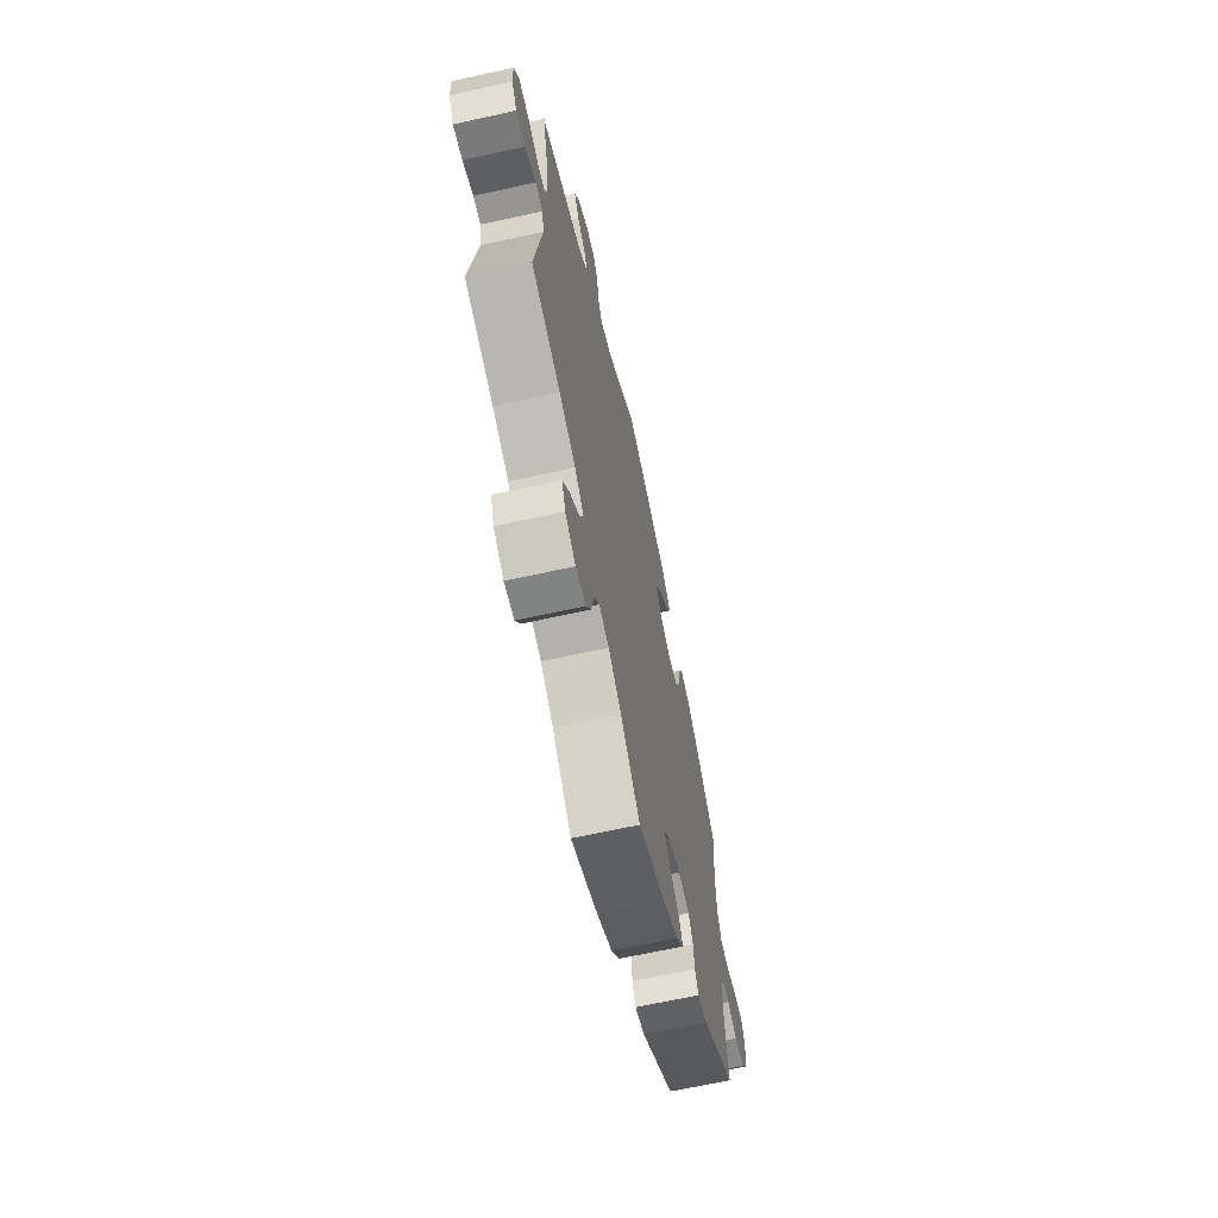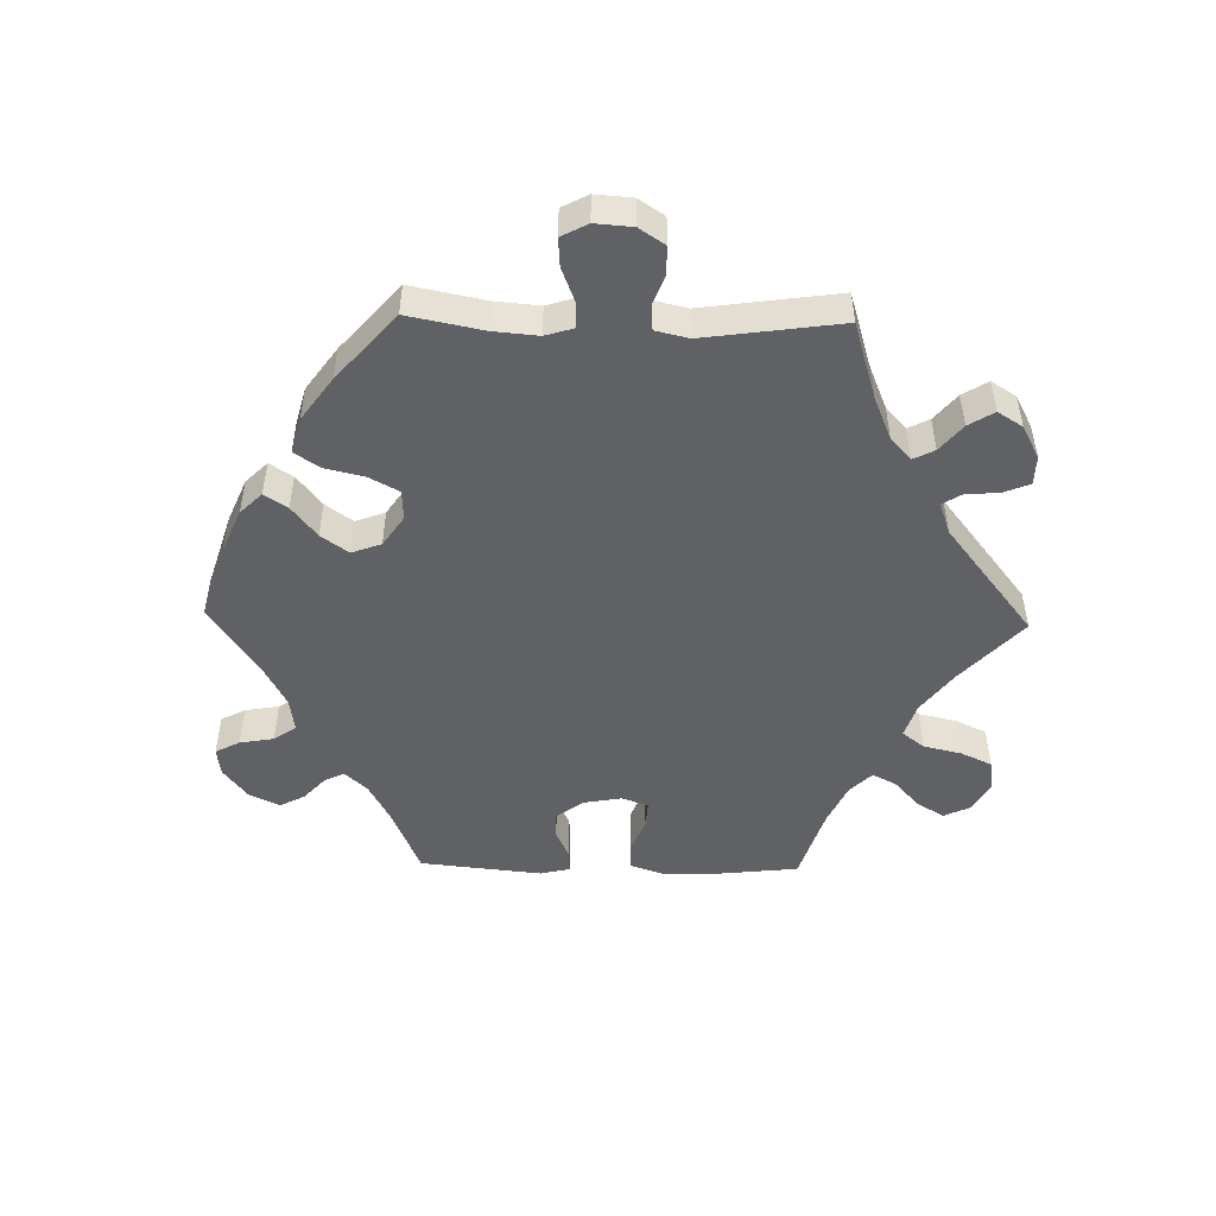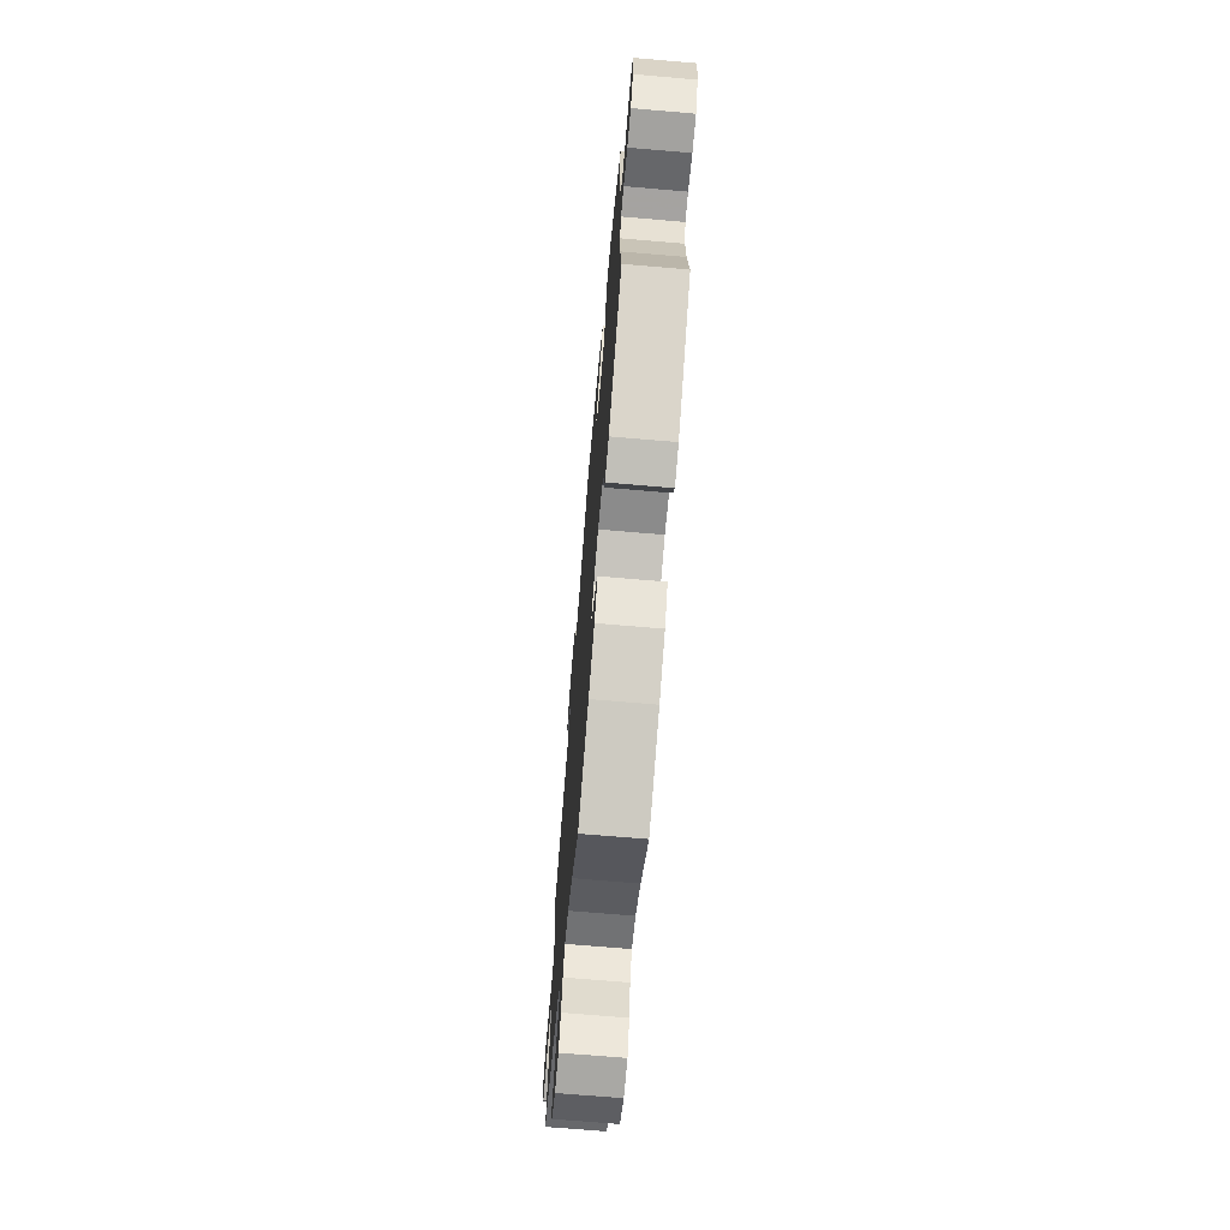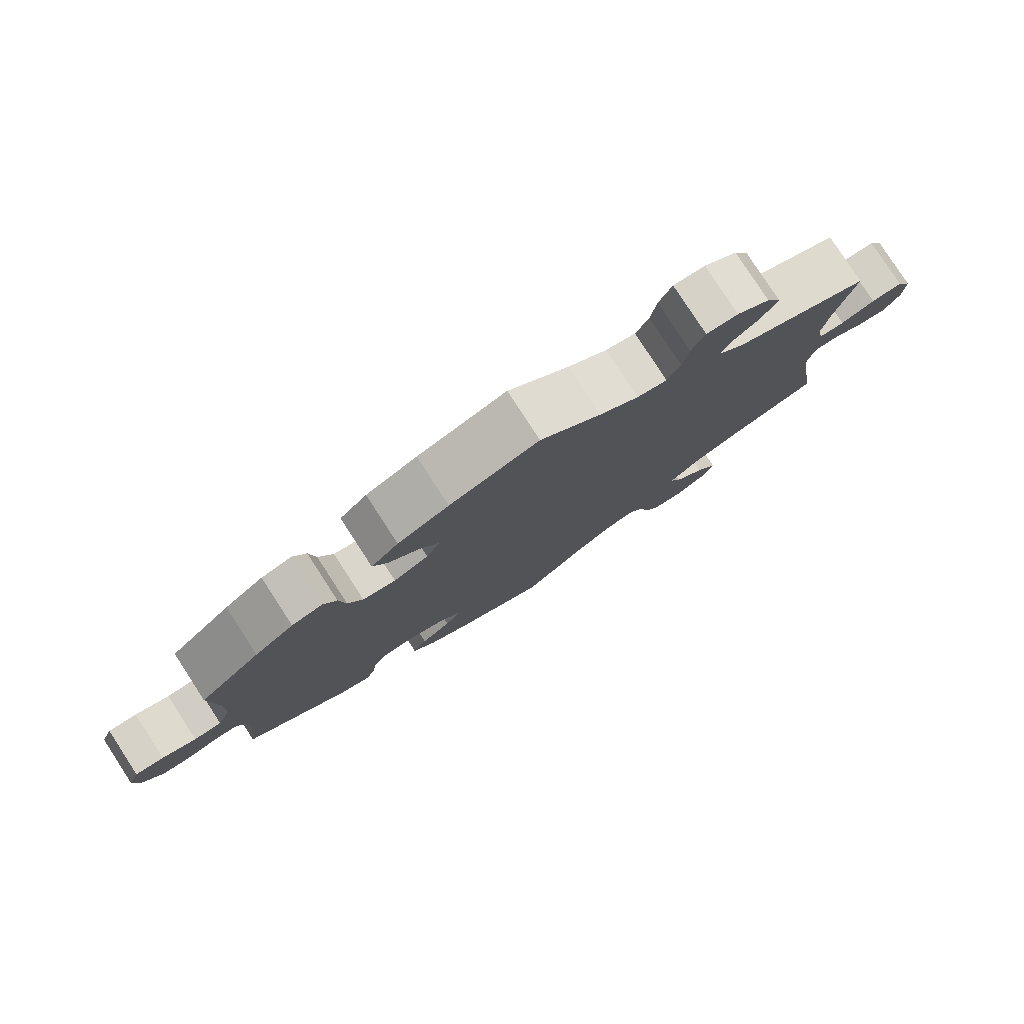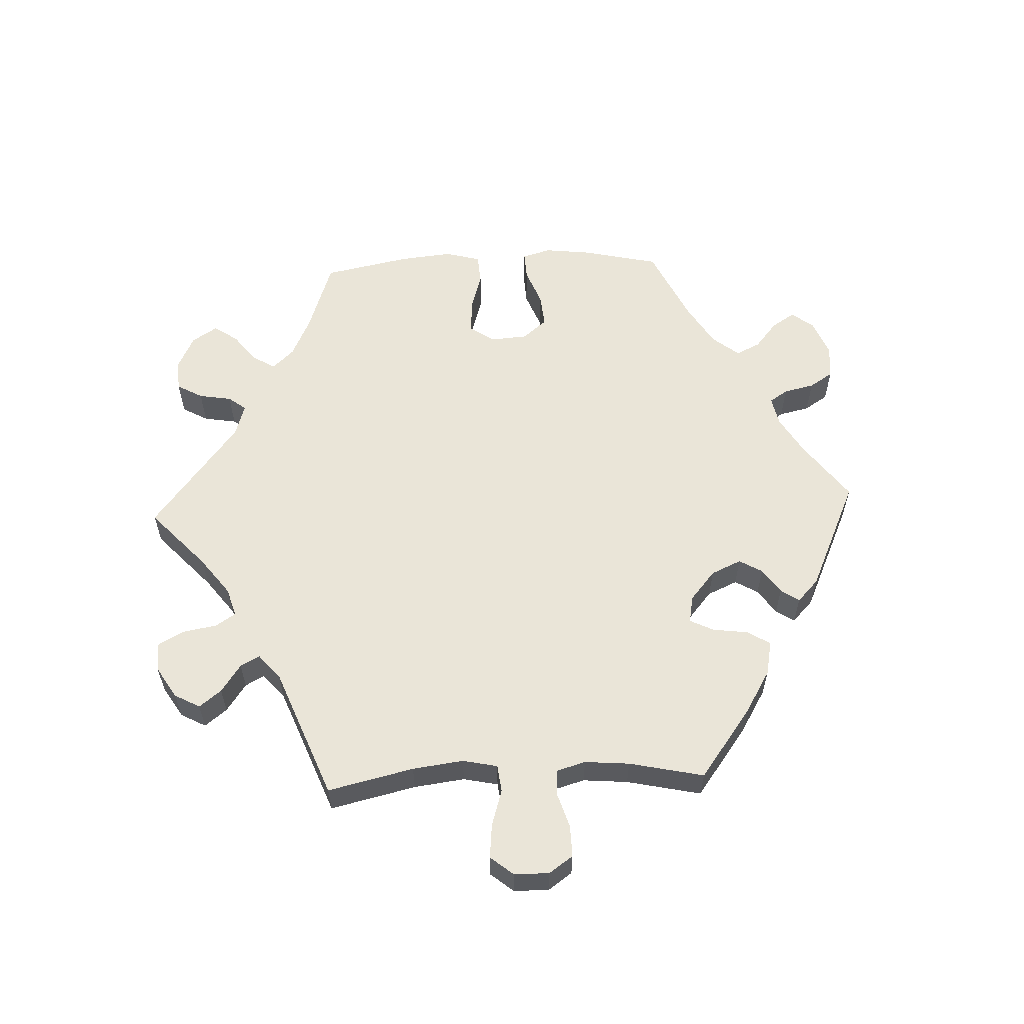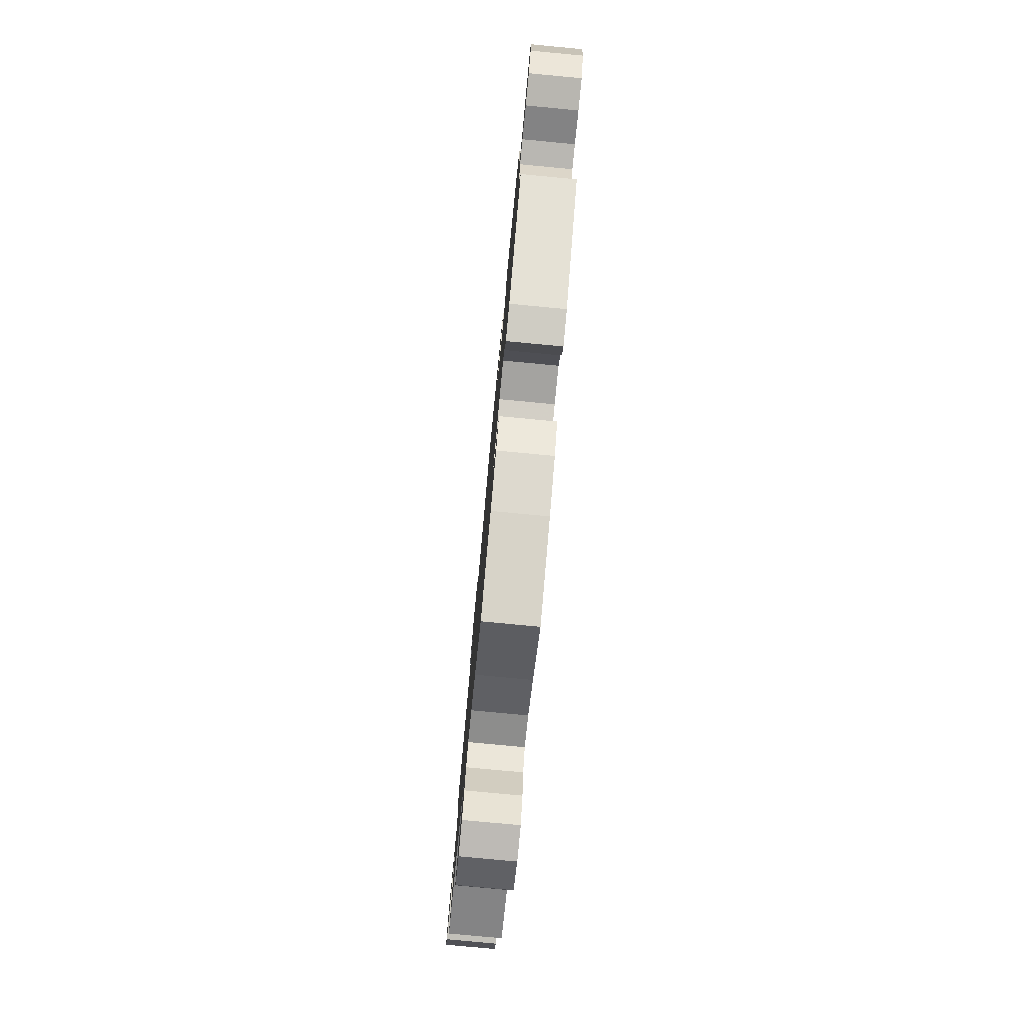
<metadata>
{"format":"obj","ext":"obj","renderer":"f3d","projection":"perspective","resolution":1024,"background":"white","views":[{"elev":-65.9,"azim":102.5,"up":"+Z"},{"elev":-49.7,"azim":28.7,"up":"+Y"},{"elev":-69.6,"azim":-94.9,"up":"+Z"},{"elev":79.7,"azim":-33.0,"up":"+Z"},{"elev":58.7,"azim":147.5,"up":"+Y"},{"elev":-78.6,"azim":-95.4,"up":"+Z"}]}
</metadata>
<code>
v -0.12 0.07 -0.525
v -0.186 0.07 -0.488
v -0.221 0.07 -0.448
v -0.201 0.07 -0.412
v -0.158 0.07 -0.379
v -0.136 0.07 -0.346
v -0.163 0.07 -0.314
v -0.218 0.07 -0.294
v -0.268 0.07 -0.299
v -0.288 0.07 -0.334
v -0.292 0.07 -0.38
v -0.307 0.07 -0.41
v -0.351 0.07 -0.397
v -0.501 0.07 -0.289
v -0.488 0.07 -0.179
v -0.487 0.07 -0.113
v -0.501 0.07 -0.07
v -0.534 0.07 -0.068
v -0.579 0.07 -0.082
v -0.621 0.07 -0.08
v -0.65 0.07 -0.038
v -0.658 0.07 0.02
v -0.642 0.07 0.059
v -0.601 0.07 0.057
v -0.552 0.07 0.039
v -0.512 0.07 0.042
v -0.493 0.07 0.09
v -0.491 0.07 0.164
v -0.501 0.07 0.289
v -0.413 0.07 0.37
v -0.357 0.07 0.412
v -0.313 0.07 0.423
v -0.294 0.07 0.386
v -0.285 0.07 0.327
v -0.264 0.07 0.281
v -0.217 0.07 0.273
v -0.167 0.07 0.297
v -0.147 0.07 0.337
v -0.174 0.07 0.38
v -0.219 0.07 0.422
v -0.239 0.07 0.463
v -0.2 0.07 0.502
v -0.127 0.07 0.535
v 0 0.07 0.578
v 0.087 0.07 0.502
v 0.143 0.07 0.463
v 0.186 0.07 0.453
v 0.205 0.07 0.487
v 0.213 0.07 0.541
v 0.232 0.07 0.58
v 0.277 0.07 0.578
v 0.324 0.07 0.546
v 0.345 0.07 0.504
v 0.322 0.07 0.466
v 0.283 0.07 0.434
v 0.27 0.07 0.403
v 0.308 0.07 0.368
v 0.501 0.07 0.29
v 0.474 0.07 0.172
v 0.465 0.07 0.102
v 0.475 0.07 0.058
v 0.511 0.07 0.056
v 0.56 0.07 0.074
v 0.605 0.07 0.075
v 0.626 0.07 0.036
v 0.624 0.07 -0.02
v 0.601 0.07 -0.057
v 0.559 0.07 -0.051
v 0.512 0.07 -0.029
v 0.479 0.07 -0.03
v 0.47 0.07 -0.079
v 0.501 0.07 -0.289
v 0.373 0.07 -0.328
v 0.301 0.07 -0.358
v 0.261 0.07 -0.394
v 0.277 0.07 -0.432
v 0.32 0.07 -0.472
v 0.35 0.07 -0.514
v 0.334 0.07 -0.556
v 0.288 0.07 -0.583
v 0.244 0.07 -0.579
v 0.221 0.07 -0.537
v 0.209 0.07 -0.483
v 0.187 0.07 -0.45
v 0.143 0.07 -0.461
v 0.087 0.07 -0.5
v 0.001 0.07 -0.578
v -0.12 0 -0.525
v -0.186 0 -0.488
v -0.221 0 -0.448
v -0.201 0 -0.412
v -0.158 0 -0.379
v -0.136 0 -0.346
v -0.163 0 -0.314
v -0.218 0 -0.294
v -0.268 0 -0.299
v -0.288 0 -0.334
v -0.292 0 -0.38
v -0.307 0 -0.41
v -0.351 0 -0.397
v -0.501 0 -0.289
v -0.488 0 -0.179
v -0.487 0 -0.113
v -0.501 0 -0.07
v -0.534 0 -0.068
v -0.579 0 -0.082
v -0.621 0 -0.08
v -0.65 0 -0.038
v -0.658 0 0.02
v -0.642 0 0.059
v -0.601 0 0.057
v -0.552 0 0.039
v -0.512 0 0.042
v -0.493 0 0.09
v -0.491 0 0.164
v -0.501 0 0.289
v -0.413 0 0.37
v -0.357 0 0.412
v -0.313 0 0.423
v -0.294 0 0.386
v -0.285 0 0.327
v -0.264 0 0.281
v -0.217 0 0.273
v -0.167 0 0.297
v -0.147 0 0.337
v -0.174 0 0.38
v -0.219 0 0.422
v -0.239 0 0.463
v -0.2 0 0.502
v -0.127 0 0.535
v 0 0 0.578
v 0.087 0 0.502
v 0.143 0 0.463
v 0.186 0 0.453
v 0.205 0 0.487
v 0.213 0 0.541
v 0.232 0 0.58
v 0.277 0 0.578
v 0.324 0 0.546
v 0.345 0 0.504
v 0.322 0 0.466
v 0.283 0 0.434
v 0.27 0 0.403
v 0.308 0 0.368
v 0.501 0 0.29
v 0.474 0 0.172
v 0.465 0 0.102
v 0.475 0 0.058
v 0.511 0 0.056
v 0.56 0 0.074
v 0.605 0 0.075
v 0.626 0 0.036
v 0.624 0 -0.02
v 0.601 0 -0.057
v 0.559 0 -0.051
v 0.512 0 -0.029
v 0.479 0 -0.03
v 0.47 0 -0.079
v 0.501 0 -0.289
v 0.373 0 -0.328
v 0.301 0 -0.358
v 0.261 0 -0.394
v 0.277 0 -0.432
v 0.32 0 -0.472
v 0.35 0 -0.514
v 0.334 0 -0.556
v 0.288 0 -0.583
v 0.244 0 -0.579
v 0.221 0 -0.537
v 0.209 0 -0.483
v 0.187 0 -0.45
v 0.143 0 -0.461
v 0.087 0 -0.5
v 0.001 0 -0.578
f 86 87 1 2
f 85 86 2 3
f 84 85 3 4
f 80 81 82 83
f 80 83 84
f 79 80 84
f 76 77 78 79
f 76 79 84
f 75 76 84 4
f 71 72 73
f 70 71 73 74
f 66 67 68 69
f 66 69 70
f 65 66 70
f 62 63 64 65
f 61 62 65 70
f 60 61 70 74
f 57 58 59
f 56 57 59 60
f 52 53 54 55
f 52 55 56
f 51 52 56
f 48 49 50 51
f 47 48 51 56
f 46 47 56 60
f 42 43 44 45
f 39 40 41 42
f 38 39 42 45
f 37 38 45 46
f 31 32 33 34
f 31 34 35
f 28 29 30 31
f 27 28 31 35
f 26 27 35 36
f 22 23 24 25
f 22 25 26
f 21 22 26
f 18 19 20 21
f 17 18 21 26
f 16 17 26 36
f 12 13 14 15
f 10 11 12 15
f 9 10 15 16
f 8 9 16 36
f 74 75 4 5
f 37 46 60 74
f 7 8 36 37
f 6 7 37 74
f 5 6 74
f 89 88 174 173
f 90 89 173 172
f 91 90 172 171
f 170 169 168 167
f 171 170 167
f 171 167 166
f 166 165 164 163
f 171 166 163
f 91 171 163 162
f 160 159 158
f 161 160 158 157
f 156 155 154 153
f 157 156 153
f 157 153 152
f 152 151 150 149
f 157 152 149 148
f 161 157 148 147
f 146 145 144
f 147 146 144 143
f 142 141 140 139
f 143 142 139
f 143 139 138
f 138 137 136 135
f 143 138 135 134
f 147 143 134 133
f 132 131 130 129
f 129 128 127 126
f 132 129 126 125
f 133 132 125 124
f 121 120 119 118
f 122 121 118
f 118 117 116 115
f 122 118 115 114
f 123 122 114 113
f 112 111 110 109
f 113 112 109
f 113 109 108
f 108 107 106 105
f 113 108 105 104
f 123 113 104 103
f 102 101 100 99
f 102 99 98 97
f 103 102 97 96
f 123 103 96 95
f 92 91 162 161
f 161 147 133 124
f 124 123 95 94
f 161 124 94 93
f 161 93 92
f 1 88 89 2
f 2 89 90 3
f 3 90 91 4
f 4 91 92 5
f 5 92 93 6
f 6 93 94 7
f 7 94 95 8
f 8 95 96 9
f 9 96 97 10
f 10 97 98 11
f 11 98 99 12
f 12 99 100 13
f 13 100 101 14
f 14 101 102 15
f 15 102 103 16
f 16 103 104 17
f 17 104 105 18
f 18 105 106 19
f 19 106 107 20
f 20 107 108 21
f 21 108 109 22
f 22 109 110 23
f 23 110 111 24
f 24 111 112 25
f 25 112 113 26
f 26 113 114 27
f 27 114 115 28
f 28 115 116 29
f 29 116 117 30
f 30 117 118 31
f 31 118 119 32
f 32 119 120 33
f 33 120 121 34
f 34 121 122 35
f 35 122 123 36
f 36 123 124 37
f 37 124 125 38
f 38 125 126 39
f 39 126 127 40
f 40 127 128 41
f 41 128 129 42
f 42 129 130 43
f 43 130 131 44
f 44 131 132 45
f 45 132 133 46
f 46 133 134 47
f 47 134 135 48
f 48 135 136 49
f 49 136 137 50
f 50 137 138 51
f 51 138 139 52
f 52 139 140 53
f 53 140 141 54
f 54 141 142 55
f 55 142 143 56
f 56 143 144 57
f 57 144 145 58
f 58 145 146 59
f 59 146 147 60
f 60 147 148 61
f 61 148 149 62
f 62 149 150 63
f 63 150 151 64
f 64 151 152 65
f 65 152 153 66
f 66 153 154 67
f 67 154 155 68
f 68 155 156 69
f 69 156 157 70
f 70 157 158 71
f 71 158 159 72
f 72 159 160 73
f 73 160 161 74
f 74 161 162 75
f 75 162 163 76
f 76 163 164 77
f 77 164 165 78
f 78 165 166 79
f 79 166 167 80
f 80 167 168 81
f 81 168 169 82
f 82 169 170 83
f 83 170 171 84
f 84 171 172 85
f 85 172 173 86
f 86 173 174 87
f 87 174 88 1

</code>
